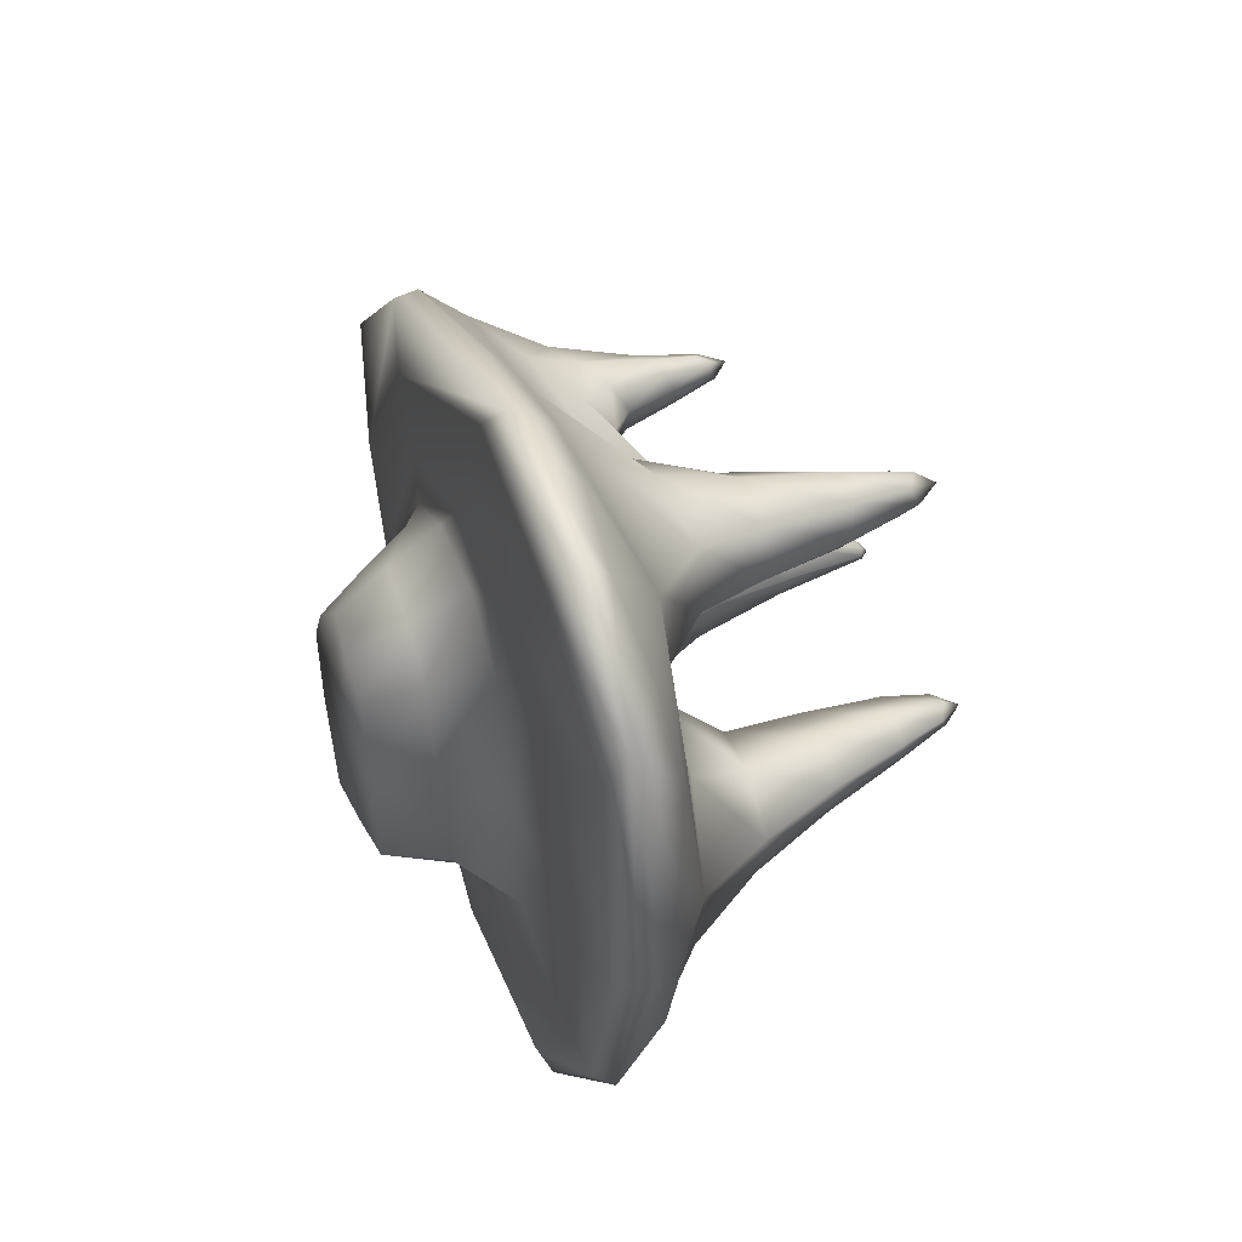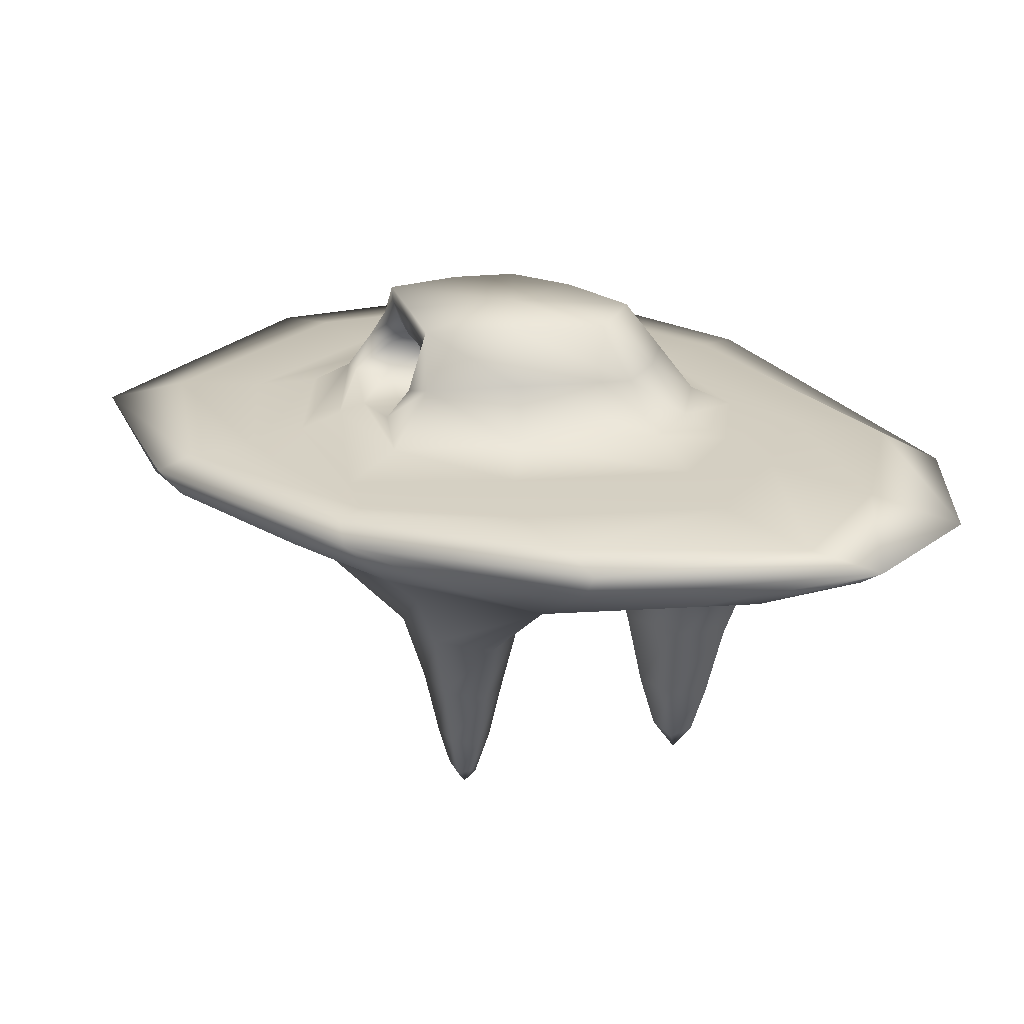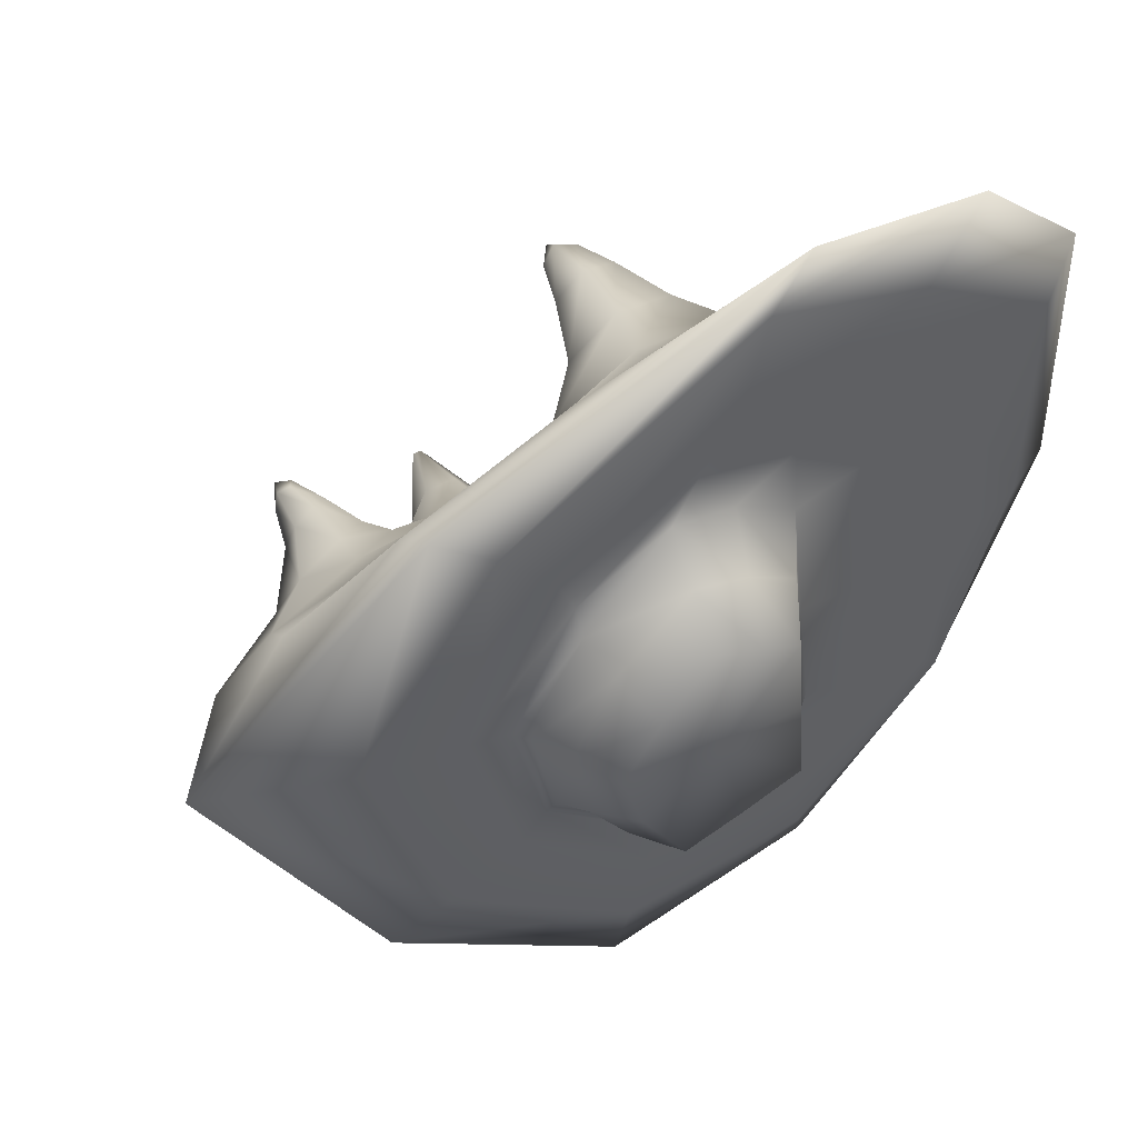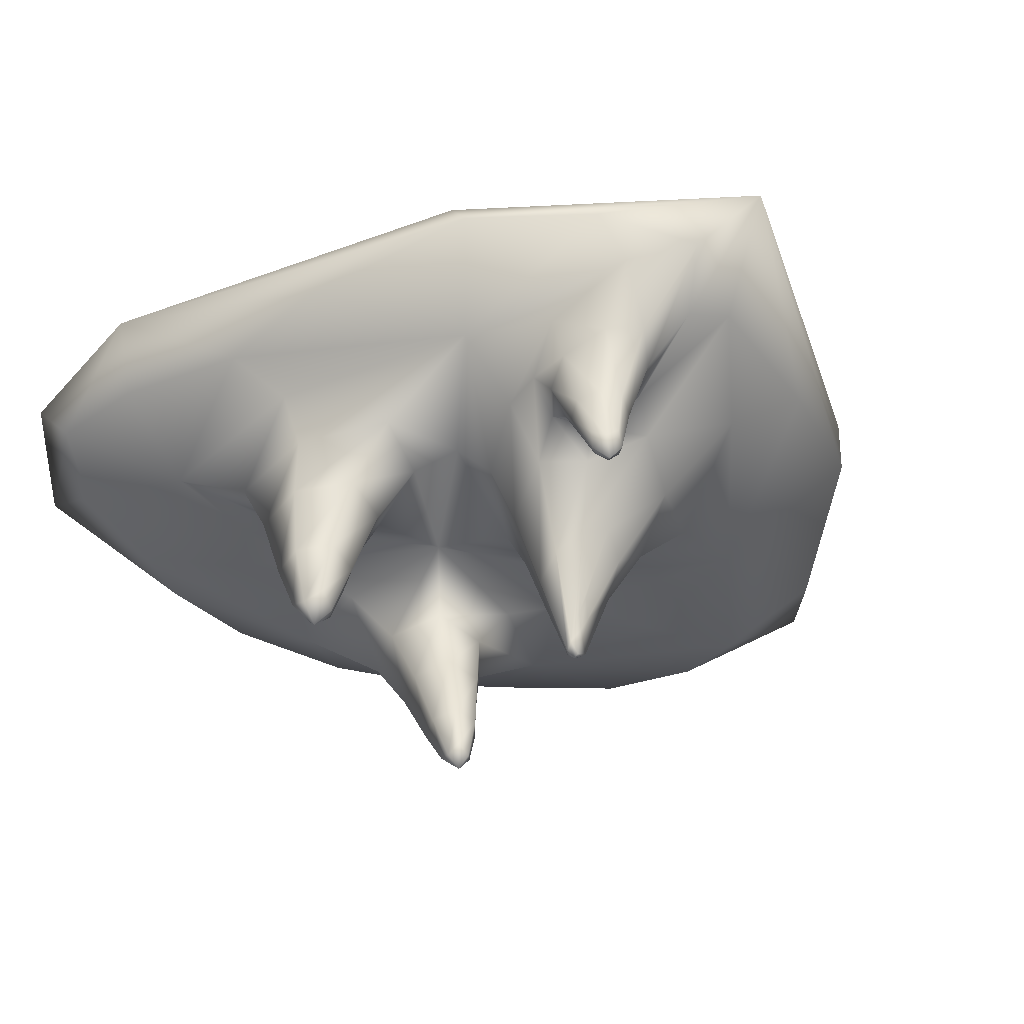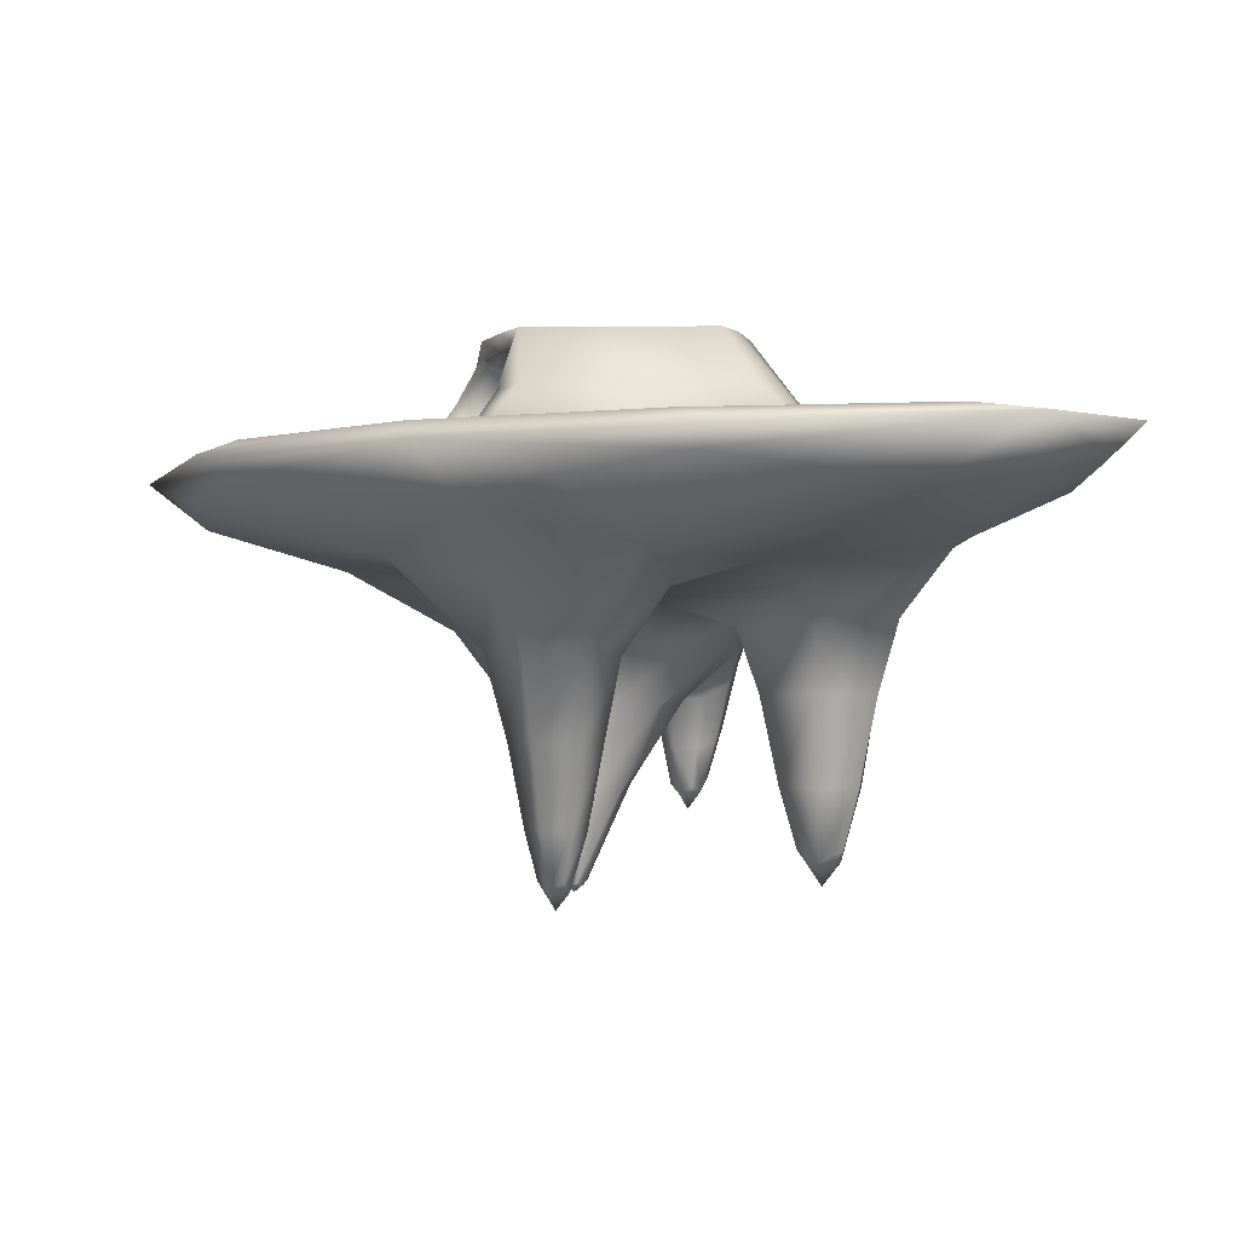
<metadata>
{"format":"obj","ext":"obj","renderer":"f3d","projection":"perspective","resolution":1024,"background":"white","views":[{"elev":48.0,"azim":-109.0,"up":"+Z"},{"elev":24.9,"azim":-88.1,"up":"+Y"},{"elev":46.3,"azim":153.5,"up":"+Z"},{"elev":-51.8,"azim":50.5,"up":"+Y"},{"elev":-2.9,"azim":-87.1,"up":"+Y"}]}
</metadata>
<code>
o Floating_island_Icosphere.004
v 0.07145 -1.102 -0.1752
v 1.36 -0.884 0.2102
v 0.03893 -0.9024 0.8768
v -0.2806 -1.083 -0.187
v -0.0827 -1.083 -0.4593
v 0.9434 -0.3915 -1.195
v -0.02453 -0.01542 1.747
v -1.144 -0.01526 1.397
v -0.8664 -0.06672 -0.7144
v 0.6721 -0.06359 -1.939
v 1.527 -0.8328 0.001845
v -0.7632 -0.4104 0.07778
v 0.6475 -0.9502 -0.1579
v -0.1751 -0.4104 -0.8936
v -0.07022 -1.58 -0.2555
v 0.06178 -1.587 -0.2511
v 0.003974 -1.58 -0.3576
v 0.1817 -0.9003 0.4465
v 0.4838 -0.8925 0.7138
v 0.9926 -0.91 -0.5551
v 1.828 -0.6788 0.1517
v 0.858 -1.61 -0.2306
v 0.9127 -1.333 -0.2803
v 0.7937 -1.618 -0.2673
v 0.8429 -1.614 -0.3269
v -0.3547 -0.3871 1.135
v 0.2006 -0.5325 0.009845
v 1.526 -0.7395 0.3573
v 0.1591 -1.472 0.7514
v 0.2027 -1.468 0.5818
v 0.3096 -1.467 0.6981
v 0.01361 0.05772 0.5582
v 0.215 0.07949 -0.4987
v 0.6521 0.08687 -0.659
v 1.146 0.1211 -0.1082
v 0.5472 0.07287 0.7194
v 0.2532 0.04016 1.157
v -0.685 0.04347 0.8033
v -0.6839 0.01876 -0.66
v 0.5838 0.04393 -1.244
v 1.377 0.04361 -0.1023
v 0.2121 0.4737 0.3098
v 0.2704 0.3615 -0.4838
v 0.5927 0.3771 -0.6009
v 0.935 0.4659 -0.0996
v 0.5456 0.4639 0.4193
v -0.1273 0.03461 -0.5685
v 0.7148 0.1007 -0.8426
v 0.1538 0.4658 -0.4467
v 0.6679 0.4892 -0.6334
v 0.5719 0.03309 0.07679
v 0.7885 0.03309 -0.01191
v 0.4404 0.2827 -0.1566
v 0.7036 0.3037 -0.2644
v 2.427 -0.1233 -0.04445
v 1.178 -0.4377 0.6329
v 1.451 -0.7731 -0.1978
v 1.103 -0.8958 0.1437
v 1.619 -1.2 0.1416
v 1.545 -1.211 0.2299
v 1.545 -1.238 0.07577
v 1.49 -1.251 0.1661
v -0.1925 -0.488 0.5955
v 0.7202 -0.5552 0.3088
v 0.3716 -0.4201 1.052
v 1.112 -1.074 -0.2488
v 0.5108 -0.4986 -0.6813
v -0.318 -0.5263 0.137
v -0.6736 -0.3692 0.6838
v 0.08418 -0.5266 -0.5177
v -0.5737 -0.4555 -0.4532
v 0.3605 -0.3697 -1.208
v 1.95 -0.2484 0.5046
v 1.797 -0.2735 -0.8701
v -0.2148 -0.1961 1.549
v 0.8084 -0.2013 1.199
v -1.095 -0.1972 0.6831
v -0.8628 -0.1948 1.351
v -0.5668 -0.2058 -0.9493
v -0.9686 -0.2059 -0.2495
v 0.9462 -0.2036 -1.743
v 0.1558 -0.2033 -1.657
v 1.453 -0.03773 0.9393
v -0.7132 -0.002607 1.755
v -1.171 -0.03648 0.286
v -0.2011 -0.04164 -1.575
v 1.702 -0.0434 -1.251
v -0.11 -1.095 -0.1115
v 0.06311 -1.095 -0.3498
v -0.2449 -1.078 -0.3602
v -0.4516 -0.7515 -0.1393
v 0.04383 -0.7832 -0.1317
v -0.169 -0.7515 -0.542
v -0.000351 -1.62 -0.2395
v 0.05295 -1.62 -0.3128
v -0.04187 -1.614 -0.316
v -0.02117 -1.393 -0.4046
v -0.1523 -1.393 -0.2241
v 0.08102 -1.406 -0.2162
v 0.8125 -0.9379 0.045
v 0.7332 -0.9479 -0.4138
v 1.243 -0.8948 -0.01964
v 1.288 -0.8281 -0.4475
v 0.5523 -0.6881 -0.1233
v 1.139 -0.6649 0.3398
v 1.064 -0.6242 -0.7788
v 2.014 -0.4631 -0.1998
v 0.8446 -1.643 -0.2816
v 0.8179 -1.629 -0.2454
v 0.8093 -1.631 -0.3
v 0.893 -1.432 -0.2535
v 0.8844 -1.434 -0.3081
v 0.9106 -1.242 -0.416
v 0.7215 -1.284 -0.2075
v 0.9646 -1.232 -0.06465
v 0.01696 -0.9036 0.6486
v 0.4062 -0.8948 0.506
v 0.2813 -0.8967 0.8825
v 0.2103 -0.6506 0.3619
v -0.04913 -0.6295 0.9526
v 0.6865 -0.628 0.682
v 0.1627 -1.518 0.6612
v 0.2723 -1.514 0.6223
v 0.2406 -1.517 0.7459
v 0.1044 -1.24 0.8094
v 0.3727 -1.231 0.7137
v 0.1838 -1.234 0.5159
v -0.2353 0.04297 1.022
v -0.7751 0.0285 -0.009264
v -0.08436 0.03154 -1.182
v 1.168 0.04673 -0.804
v 0.9946 0.04037 0.5949
v -1.035 0.02586 1.13
v 0.1564 0.02541 1.534
v 1.806 0.01847 -0.08477
v -0.7708 0.008154 -0.7405
v 0.6501 0.02136 -1.607
v 0.2717 0.05453 0.6826
v -0.05763 0.0424 -0.03698
v 0.272 0.0428 -0.842
v 1.041 0.1227 -0.5406
v 0.9239 0.1115 0.3433
v -0.3397 0.04647 0.6769
v 0.4272 0.04398 0.8878
v -0.4361 0.01737 -0.7305
v 0.6255 0.05518 -0.9915
v 1.204 0.05764 -0.1085
v 0.3752 0.4764 0.3729
v 0.1839 0.4691 -0.06016
v 0.4135 0.4812 -0.5412
v 0.8549 0.4758 -0.3588
v 0.7812 0.4707 0.1639
v 0.04146 0.2403 -0.4338
v 0.1199 0.2682 0.4337
v 0.5531 0.2636 0.5718
v 1.055 0.2762 -0.1045
v 0.8001 0.27 -0.6937
v 0.4305 0.0457 -0.5921
v 0.4343 0.3525 -0.5425
v 0.1746 0.1985 -0.4501
v 0.7037 0.2141 -0.6445
v 0.6337 0.1042 -0.801
v 0.1175 0.08473 -0.6188
v 0.1808 0.4051 -0.4535
v 0.6669 0.4286 -0.6302
v 0.6802 0.03309 0.03244
v 0.5558 0.3322 -0.2469
v 0.4622 0.1734 -0.04346
v 0.7737 0.1918 -0.171
v 0.6531 0.3087 -0.4441
v 0.756 0.04061 -0.3978
v 0.3479 0.2921 -0.327
v 0.3224 0.03952 -0.2351
v 1.721 -0.6812 0.2824
v 1.399 -0.8864 0.07815
v 1.399 -0.8222 0.3225
v 1.721 -0.7454 0.03799
v 2.181 -0.4076 0.1336
v 1.536 -0.5484 0.4276
v 1.28 -0.8032 0.2141
v 1.563 -0.7151 -0.05363
v 1.591 -1.242 0.1876
v 1.517 -1.285 0.1138
v 1.517 -1.27 0.2016
v 1.59 -1.257 0.09984
v 1.433 -1.088 0.1864
v 1.524 -1.063 0.04128
v 1.524 -1.012 0.2885
v 1.662 -0.9892 0.1468
v 0.2522 -1.241 0.8223
v 0.7738 -1.282 -0.3399
v -0.3975 -0.4398 0.4626
v -0.1276 -1.394 -0.3387
v 0.2973 -0.4415 -0.7887
v 1.045 -1.137 -0.3679
v 0.307 -0.2689 1.308
v -0.9377 -0.2603 0.9445
v -0.7464 -0.2766 -0.5555
v 0.4652 -0.2627 -1.664
v 1.508 -0.1435 0.9066
v -0.6493 -0.1281 1.626
v -1.148 -0.1364 0.2472
v -0.2294 -0.1386 -1.47
v 1.583 -0.1489 -1.375
v -1.029 0.01383 0.1669
v 1.217 0.0213 0.8013
v -0.1611 0.01533 -1.433
v 1.461 0.02374 -1.03
v -0.2125 -0.774 -0.04259
v 0.02688 -0.774 -0.3832
v -0.3931 -0.7476 -0.3884
v 0.01328 -1.687 -0.2921
v 0.07536 -1.405 -0.3318
v -0.03874 -1.405 -0.1748
v 0.7982 -0.6814 0.1747
v 0.669 -0.6777 -0.5388
v 1.458 -1.093 0.09466
v 1.623 -0.5261 -0.576
v 0.8232 -1.654 -0.2779
v 0.8684 -1.51 -0.2827
v 1.07 -1.137 -0.1325
v 0.8128 -1.274 -0.1008
v -0.054 -0.6443 0.6505
v 0.5551 -0.6459 0.4271
v 0.3393 -0.6248 0.9265
v 0.2279 -1.607 0.6751
v 0.3214 -1.236 0.5666
v 0.08769 -1.243 0.65
v 0.06782 0.2554 -0.04405
v -0.4953 0.02596 1.418
v 0.02278 0.04454 0.8467
v -0.4182 0.03079 -0.04524
v 0.08789 0.03652 -0.991
v 1.058 0.06098 -0.6458
v 0.9252 0.05222 0.4483
v 0.5289 0.4839 -0.08283
v 0.8737 0.2718 0.2553
v 0.7364 0.1942 -0.4388
v 0.3258 0.2656 0.5331
v 0.9799 0.2786 -0.4487
v 0.3661 0.04918 -0.7442
v 0.4242 0.415 -0.5419
v 0.09082 0.221 -0.52
v 0.7156 0.2436 -0.7403
v 0.6162 0.187 -0.1113
v 0.4946 0.3361 -0.3968
v 0.2983 0.1793 -0.2722
v 0.5388 0.03548 -0.3181
v 1.936 -0.4312 0.3294
v 1.346 -0.8092 0.04932
v 1.33 -0.694 0.3614
v 1.947 -0.5443 -0.01582
v 1.563 -1.344 0.1452
v 1.459 -1.059 0.2634
v 1.615 -0.9911 0.2364
v 1.614 -1.025 0.06763
f 19 118 190 126
f 118 3 125 190
f 190 125 29 124
f 126 190 124 31
f 13 101 191 114
f 101 20 113 191
f 191 113 25 110
f 114 191 110 24
f 27 63 192 68
f 26 69 192 63
f 12 68 192 69
f 4 90 193 98
f 90 5 97 193
f 193 97 17 96
f 98 193 96 15
f 27 70 194 67
f 14 72 194 70
f 6 67 194 72
f 20 103 195 113
f 103 57 66 195
f 195 66 23 112
f 113 195 112 25
f 26 65 196 75
f 56 76 196 65
f 7 75 196 76
f 12 69 197 77
f 26 78 197 69
f 8 77 197 78
f 14 71 198 79
f 12 80 198 71
f 9 79 198 80
f 6 72 199 81
f 14 82 199 72
f 10 81 199 82
f 56 73 200 76
f 55 83 200 73
f 7 76 200 83
f 26 75 201 78
f 7 84 201 75
f 8 78 201 84
f 12 77 202 80
f 8 85 202 77
f 9 80 202 85
f 14 79 203 82
f 9 86 203 79
f 10 82 203 86
f 6 81 204 74
f 10 87 204 81
f 55 74 204 87
f 9 85 205 136
f 85 8 133 205
f 205 133 38 129
f 136 205 129 39
f 7 83 206 134
f 83 55 135 206
f 206 135 41 132
f 134 206 132 37
f 10 86 207 137
f 86 9 136 207
f 207 136 39 130
f 137 207 130 40
f 55 87 208 135
f 87 10 137 208
f 208 137 40 131
f 135 208 131 41
f 4 88 209 91
f 88 1 92 209
f 209 92 27 68
f 91 209 68 12
f 1 89 210 92
f 89 5 93 210
f 210 93 14 70
f 92 210 70 27
f 5 90 211 93
f 90 4 91 211
f 211 91 12 71
f 93 211 71 14
f 16 94 212 95
f 15 96 212 94
f 17 95 212 96
f 5 89 213 97
f 89 1 99 213
f 213 99 16 95
f 97 213 95 17
f 1 88 214 99
f 88 4 98 214
f 214 98 15 94
f 99 214 94 16
f 13 100 215 104
f 100 58 105 215
f 215 105 56 64
f 104 215 64 27
f 20 101 216 106
f 101 13 104 216
f 216 104 27 67
f 106 216 67 6
f 11 187 217 175
f 187 61 183 217
f 217 183 62 186
f 175 217 186 2
f 57 103 218 107
f 103 20 106 218
f 218 106 6 74
f 107 218 74 55
f 22 109 219 108
f 24 110 219 109
f 25 108 219 110
f 22 108 220 111
f 25 112 220 108
f 23 111 220 112
f 57 102 221 66
f 102 58 115 221
f 221 115 22 111
f 66 221 111 23
f 58 100 222 115
f 100 13 114 222
f 222 114 24 109
f 115 222 109 22
f 18 116 223 119
f 116 3 120 223
f 223 120 26 63
f 119 223 63 27
f 19 117 224 121
f 117 18 119 224
f 224 119 27 64
f 121 224 64 56
f 3 118 225 120
f 118 19 121 225
f 225 121 56 65
f 120 225 65 26
f 30 123 226 122
f 31 124 226 123
f 29 122 226 124
f 18 117 227 127
f 117 19 126 227
f 227 126 31 123
f 127 227 123 30
f 3 116 228 125
f 116 18 127 228
f 228 127 30 122
f 125 228 122 29
f 32 154 229 139
f 154 42 149 229
f 229 149 49 153
f 139 229 153 47
f 8 84 230 133
f 84 7 134 230
f 230 134 37 128
f 133 230 128 38
f 32 143 231 138
f 143 38 128 231
f 231 128 37 144
f 138 231 144 36
f 47 145 232 139
f 145 39 129 232
f 232 129 38 143
f 139 232 143 32
f 48 146 233 140
f 146 40 130 233
f 233 130 39 145
f 140 233 145 47
f 35 147 234 141
f 147 41 131 234
f 234 131 40 146
f 141 234 146 48
f 36 144 235 142
f 144 37 132 235
f 235 132 41 147
f 142 235 147 35
f 42 148 236 149
f 46 152 236 148
f 45 151 236 152
f 50 150 236 151
f 49 149 236 150
f 35 156 237 142
f 156 45 152 237
f 237 152 46 155
f 142 237 155 36
f 34 171 238 161
f 171 52 169 238
f 238 169 54 170
f 161 238 170 44
f 36 155 239 138
f 155 46 148 239
f 239 148 42 154
f 138 239 154 32
f 48 157 240 141
f 157 50 151 240
f 240 151 45 156
f 141 240 156 35
f 34 162 241 158
f 162 48 140 241
f 241 140 47 163
f 158 241 163 33
f 43 164 242 159
f 164 49 150 242
f 242 150 50 165
f 159 242 165 44
f 33 163 243 160
f 163 47 153 243
f 243 153 49 164
f 160 243 164 43
f 44 165 244 161
f 165 50 157 244
f 244 157 48 162
f 161 244 162 34
f 51 168 245 166
f 168 53 167 245
f 245 167 54 169
f 166 245 169 52
f 44 170 246 159
f 170 54 167 246
f 246 167 53 172
f 159 246 172 43
f 43 172 247 160
f 172 53 168 247
f 247 168 51 173
f 160 247 173 33
f 33 173 248 158
f 173 51 166 248
f 248 166 52 171
f 158 248 171 34
f 21 178 249 174
f 178 55 73 249
f 249 73 56 179
f 174 249 179 28
f 2 180 250 175
f 180 58 102 250
f 250 102 57 181
f 175 250 181 11
f 28 179 251 176
f 179 56 105 251
f 251 105 58 180
f 176 251 180 2
f 11 181 252 177
f 181 57 107 252
f 252 107 55 178
f 177 252 178 21
f 62 183 253 184
f 183 61 185 253
f 253 185 59 182
f 184 253 182 60
f 2 186 254 176
f 186 62 184 254
f 254 184 60 188
f 176 254 188 28
f 28 188 255 174
f 188 60 182 255
f 255 182 59 189
f 174 255 189 21
f 21 189 256 177
f 189 59 185 256
f 256 185 61 187
f 177 256 187 11

</code>
